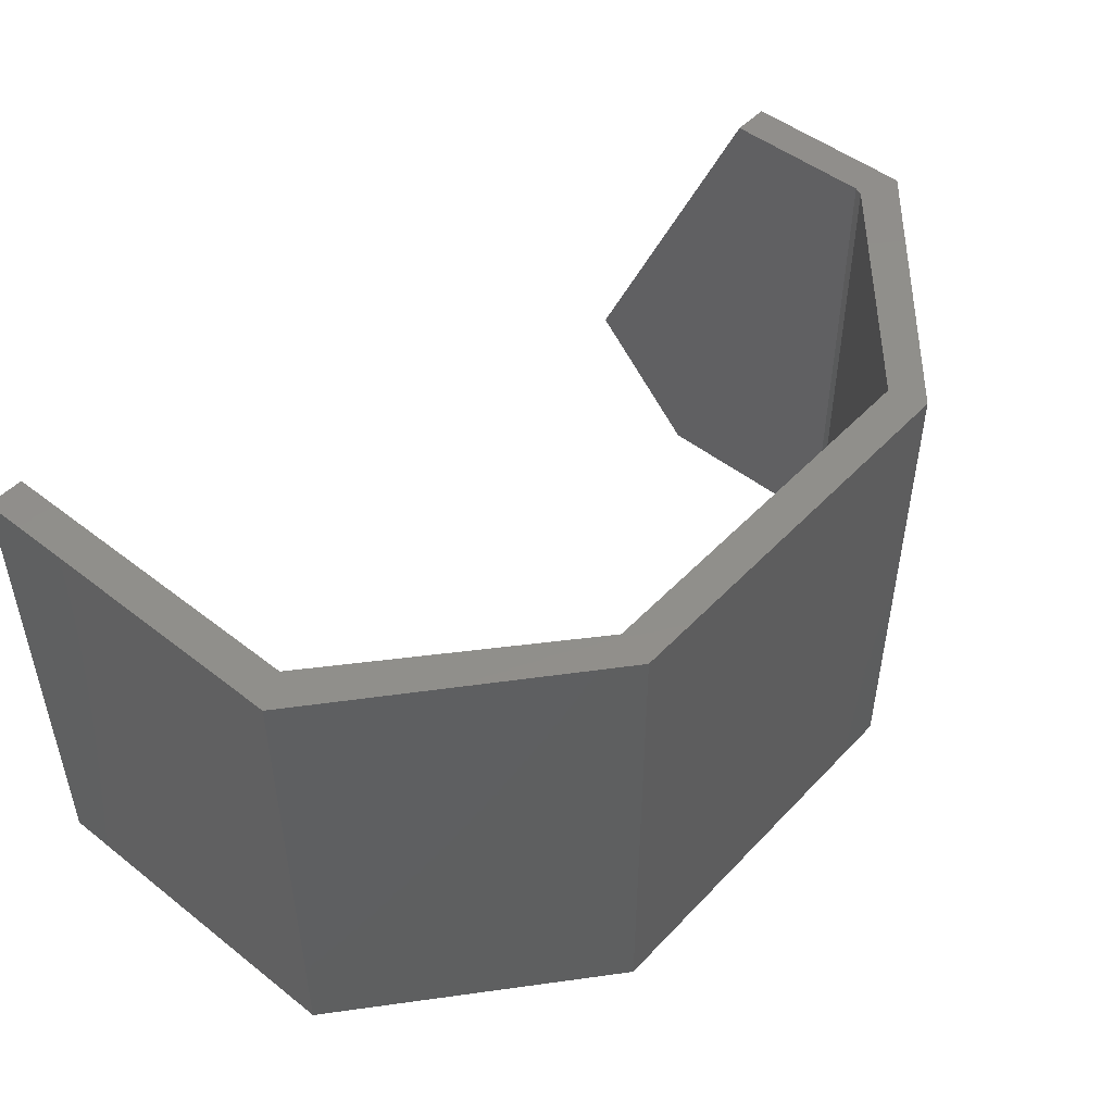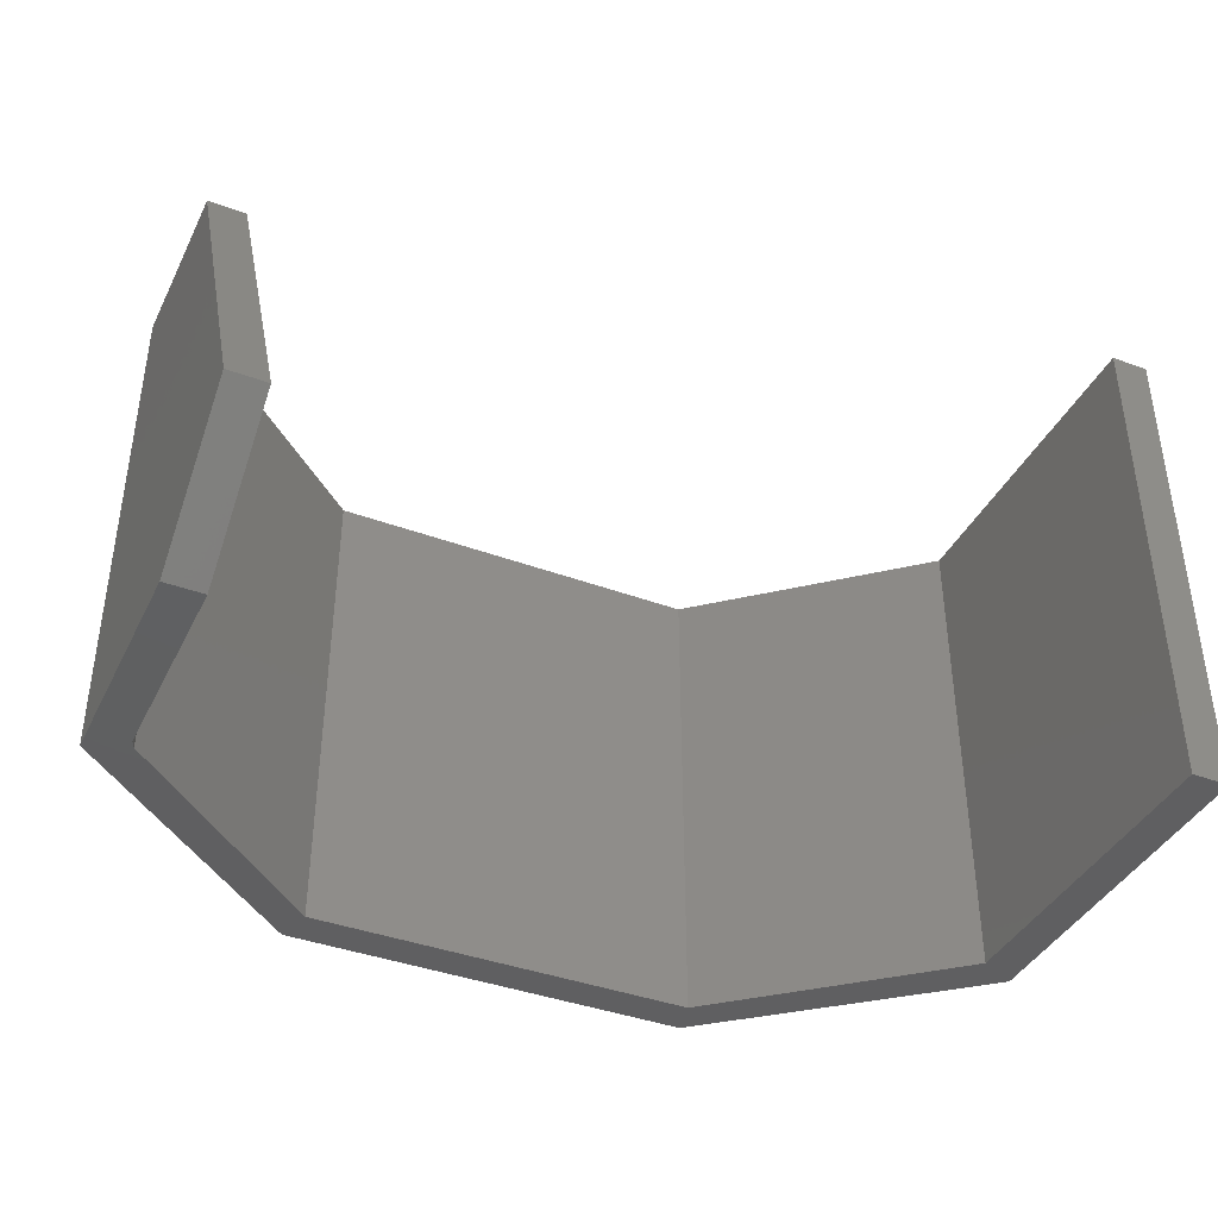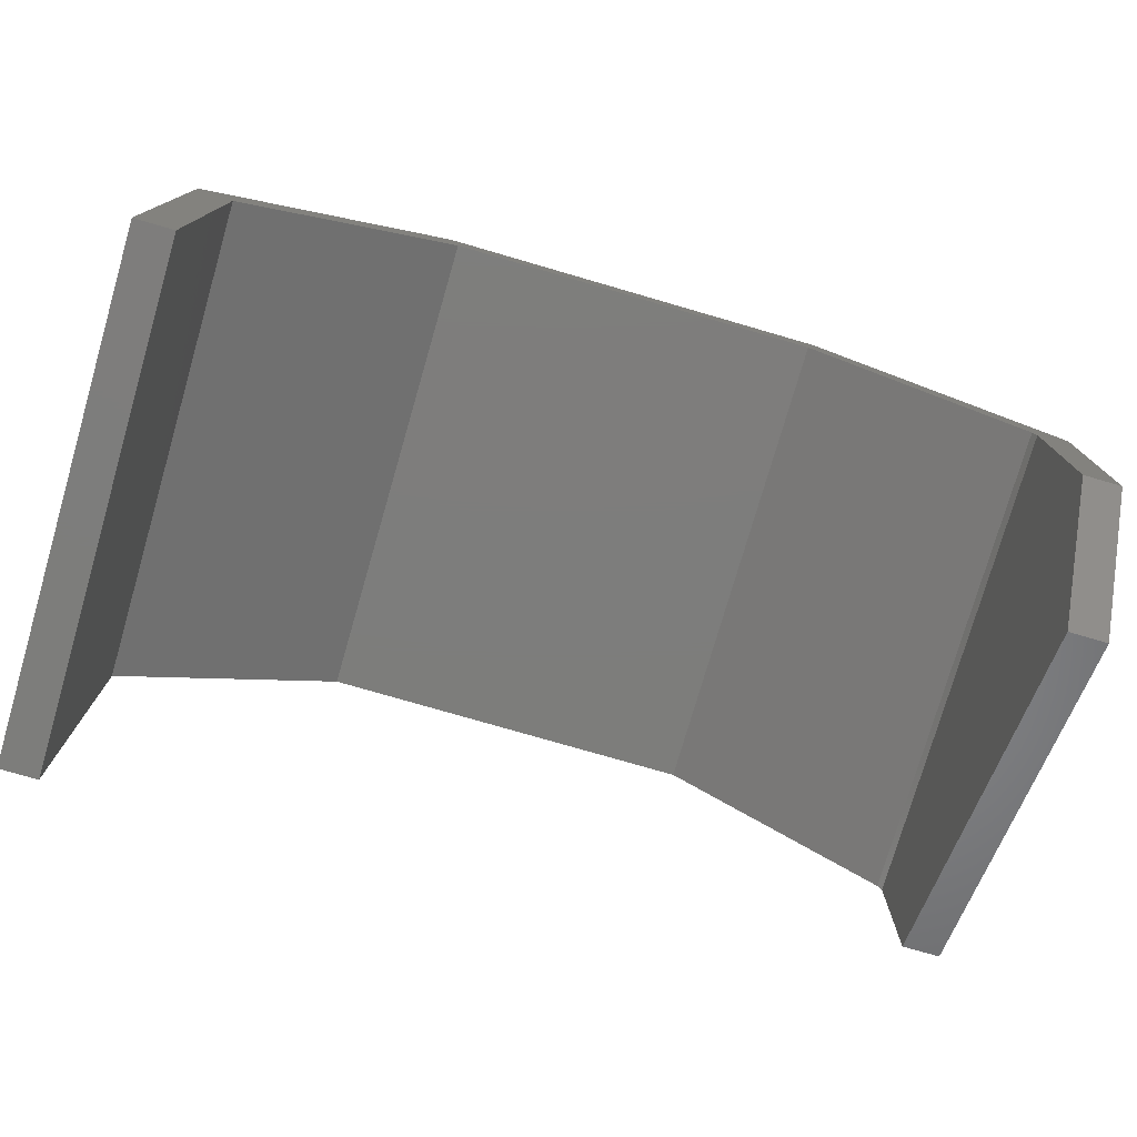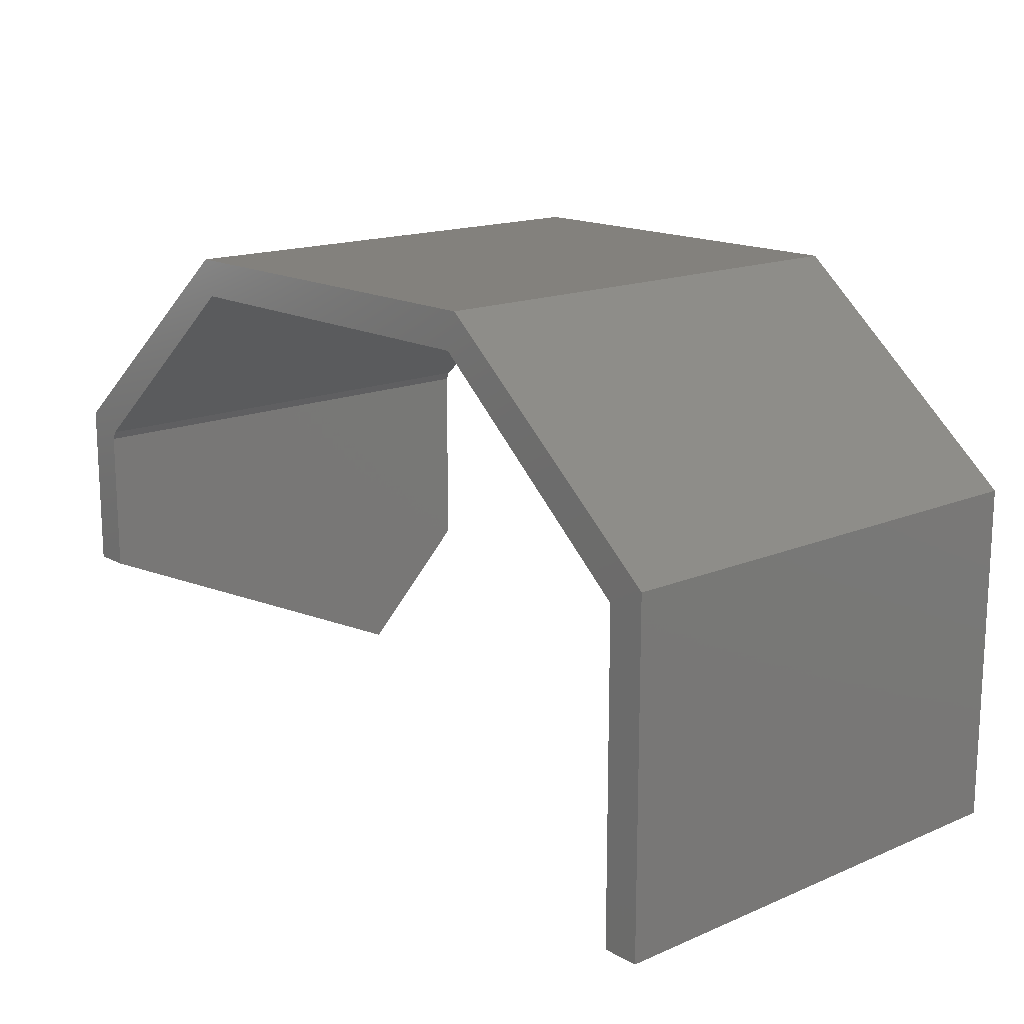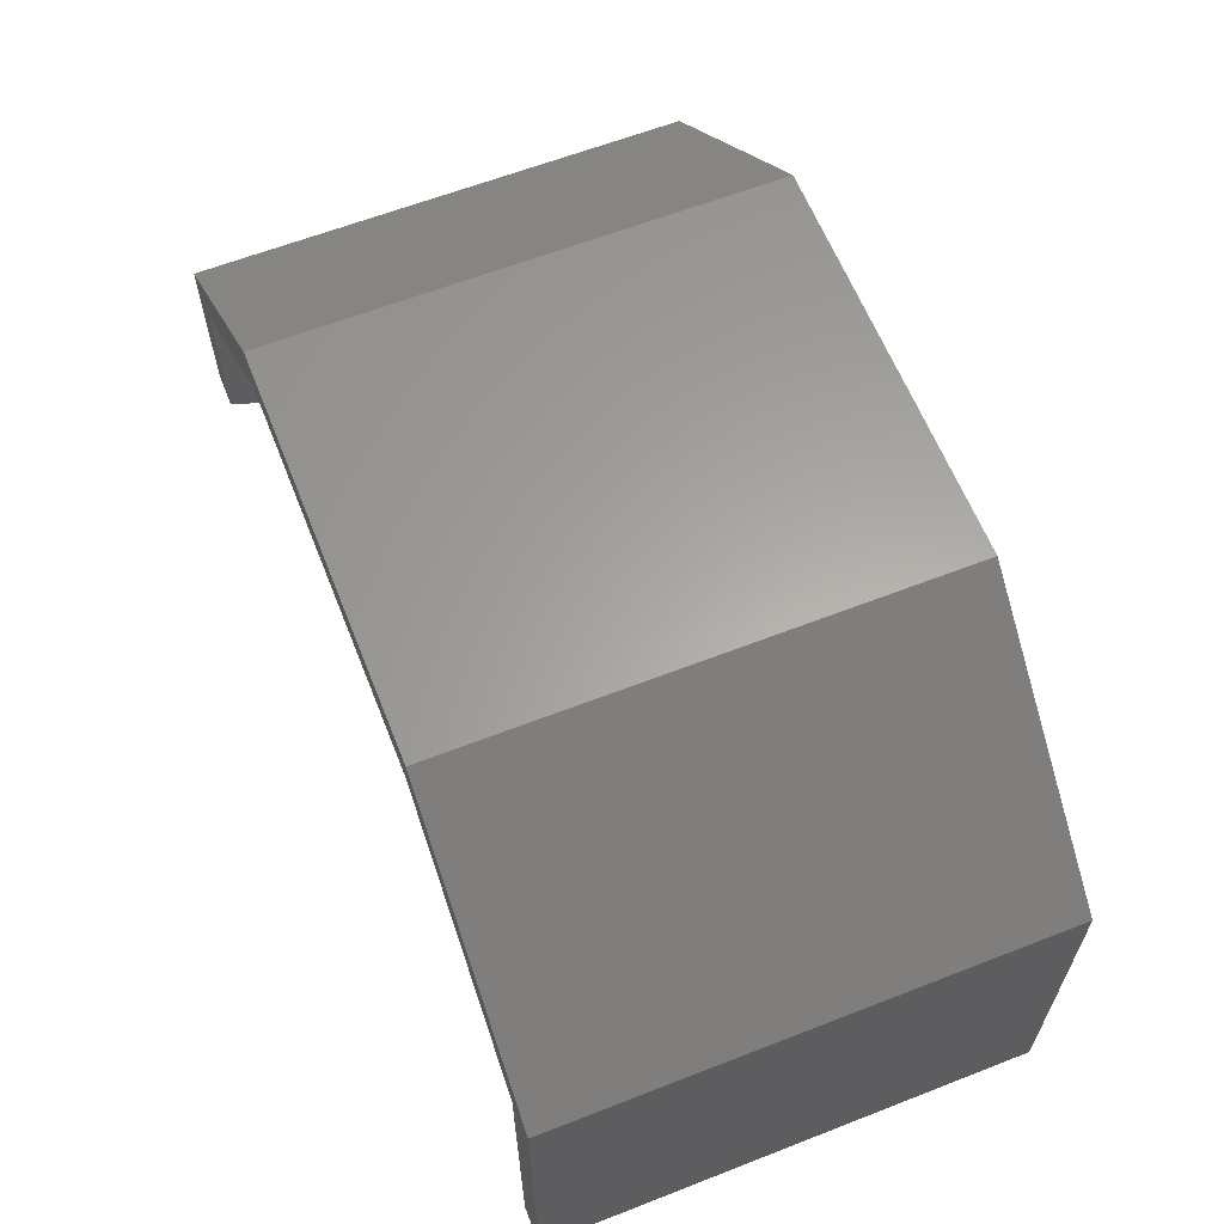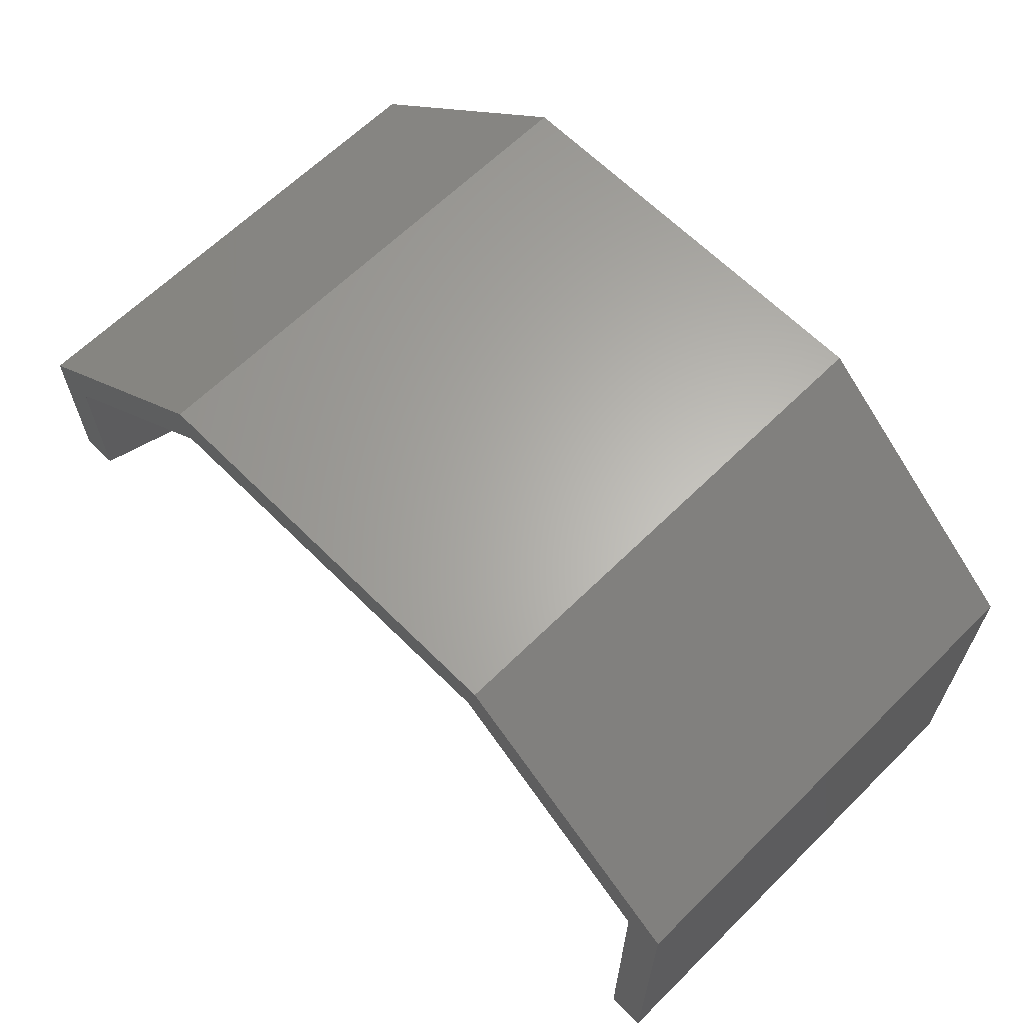
<metadata>
{"format":"stl","ext":"stl","renderer":"f3d","projection":"perspective","resolution":1024,"background":"white","views":[{"elev":48.9,"azim":-49.0,"up":"+Y"},{"elev":-39.8,"azim":155.4,"up":"+Y"},{"elev":-76.7,"azim":-16.2,"up":"+Z"},{"elev":15.8,"azim":-131.4,"up":"+Z"},{"elev":62.1,"azim":-111.6,"up":"+Z"},{"elev":64.0,"azim":-134.8,"up":"+Z"}]}
</metadata>
<code>
# stl→obj: 28 verts, 52 faces
v 0.6719 0.1797 -0.4219
v 0.6719 0 -0.2422
v 0.615 0.1797 -0.4219
v 0.615 0 -0.2422
v 0.6719 1.793e-16 0.1045
v 0.6719 0.75 -0.1577
v 0.6719 0.75 0.1045
v -0.6797 2.922e-17 0.1045
v -0.6797 0 -0.4219
v -0.6228 6.318e-18 -0.4219
v -0.6228 3.396e-17 0.07607
v -0.2956 8.608e-17 0.3606
v -0.3098 8.766e-17 0.4175
v 0.302 1.556e-16 0.4175
v 0.2877 1.508e-16 0.3606
v 0.6091 1.71e-16 0.0812
v 0.615 1.709e-16 0.06826
v 0.615 0.75 0.06826
v 0.615 0.75 -0.1577
v -0.6797 0.75 0.1045
v -0.3098 0.75 0.4175
v -0.2956 0.75 0.3606
v -0.6228 0.75 0.07607
v -0.6228 0.75 -0.4219
v -0.6797 0.75 -0.4219
v 0.302 0.75 0.4175
v 0.6091 0.75 0.0812
v 0.2877 0.75 0.3606
f 1 2 3
f 3 2 4
f 2 1 5
f 5 1 6
f 5 6 7
f 8 9 10
f 8 10 11
f 8 11 12
f 8 12 13
f 14 13 12
f 14 12 15
f 14 15 16
f 14 16 5
f 4 2 17
f 17 2 5
f 17 5 16
f 4 17 3
f 3 17 18
f 3 18 19
f 6 1 19
f 19 1 3
f 20 21 22
f 20 22 23
f 20 23 24
f 20 24 25
f 26 7 27
f 26 27 28
f 26 28 22
f 26 22 21
f 27 7 18
f 18 7 6
f 18 6 19
f 15 28 16
f 16 28 27
f 27 18 16
f 16 18 17
f 8 20 9
f 9 20 25
f 13 21 8
f 8 21 20
f 14 26 13
f 13 26 21
f 5 7 14
f 14 7 26
f 12 22 15
f 15 22 28
f 11 23 12
f 12 23 22
f 10 24 11
f 11 24 23
f 25 24 9
f 9 24 10

</code>
